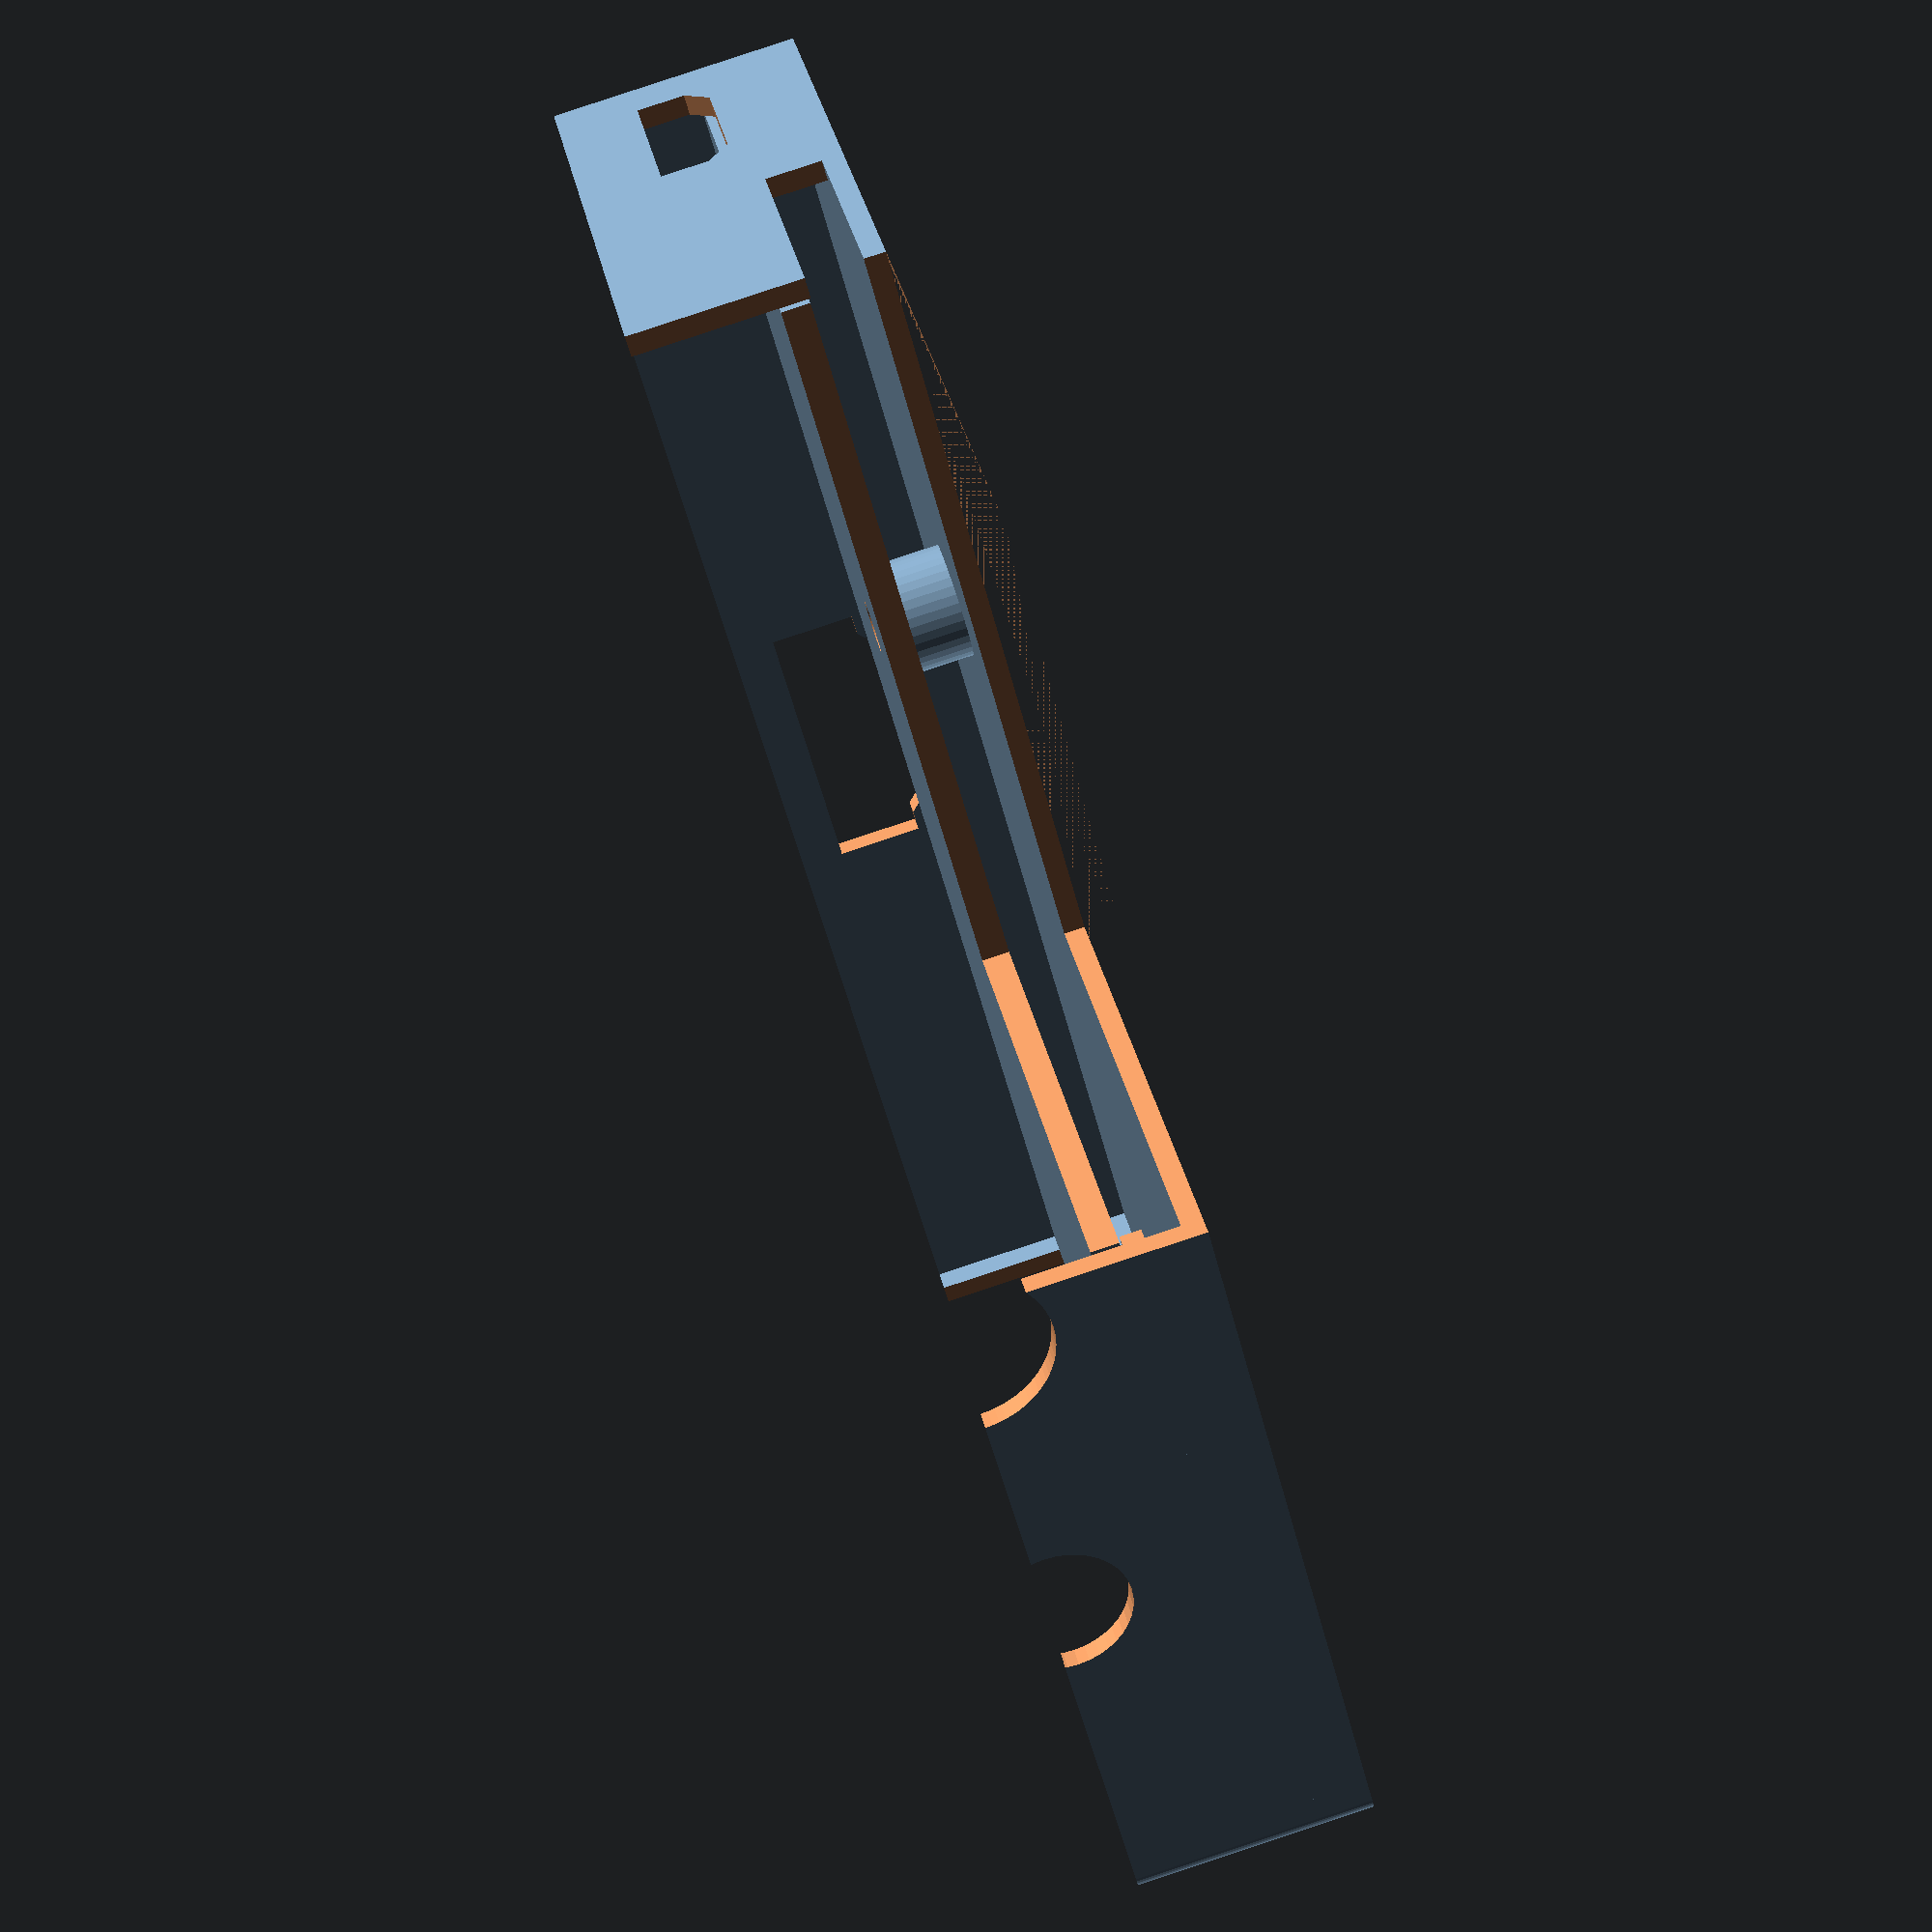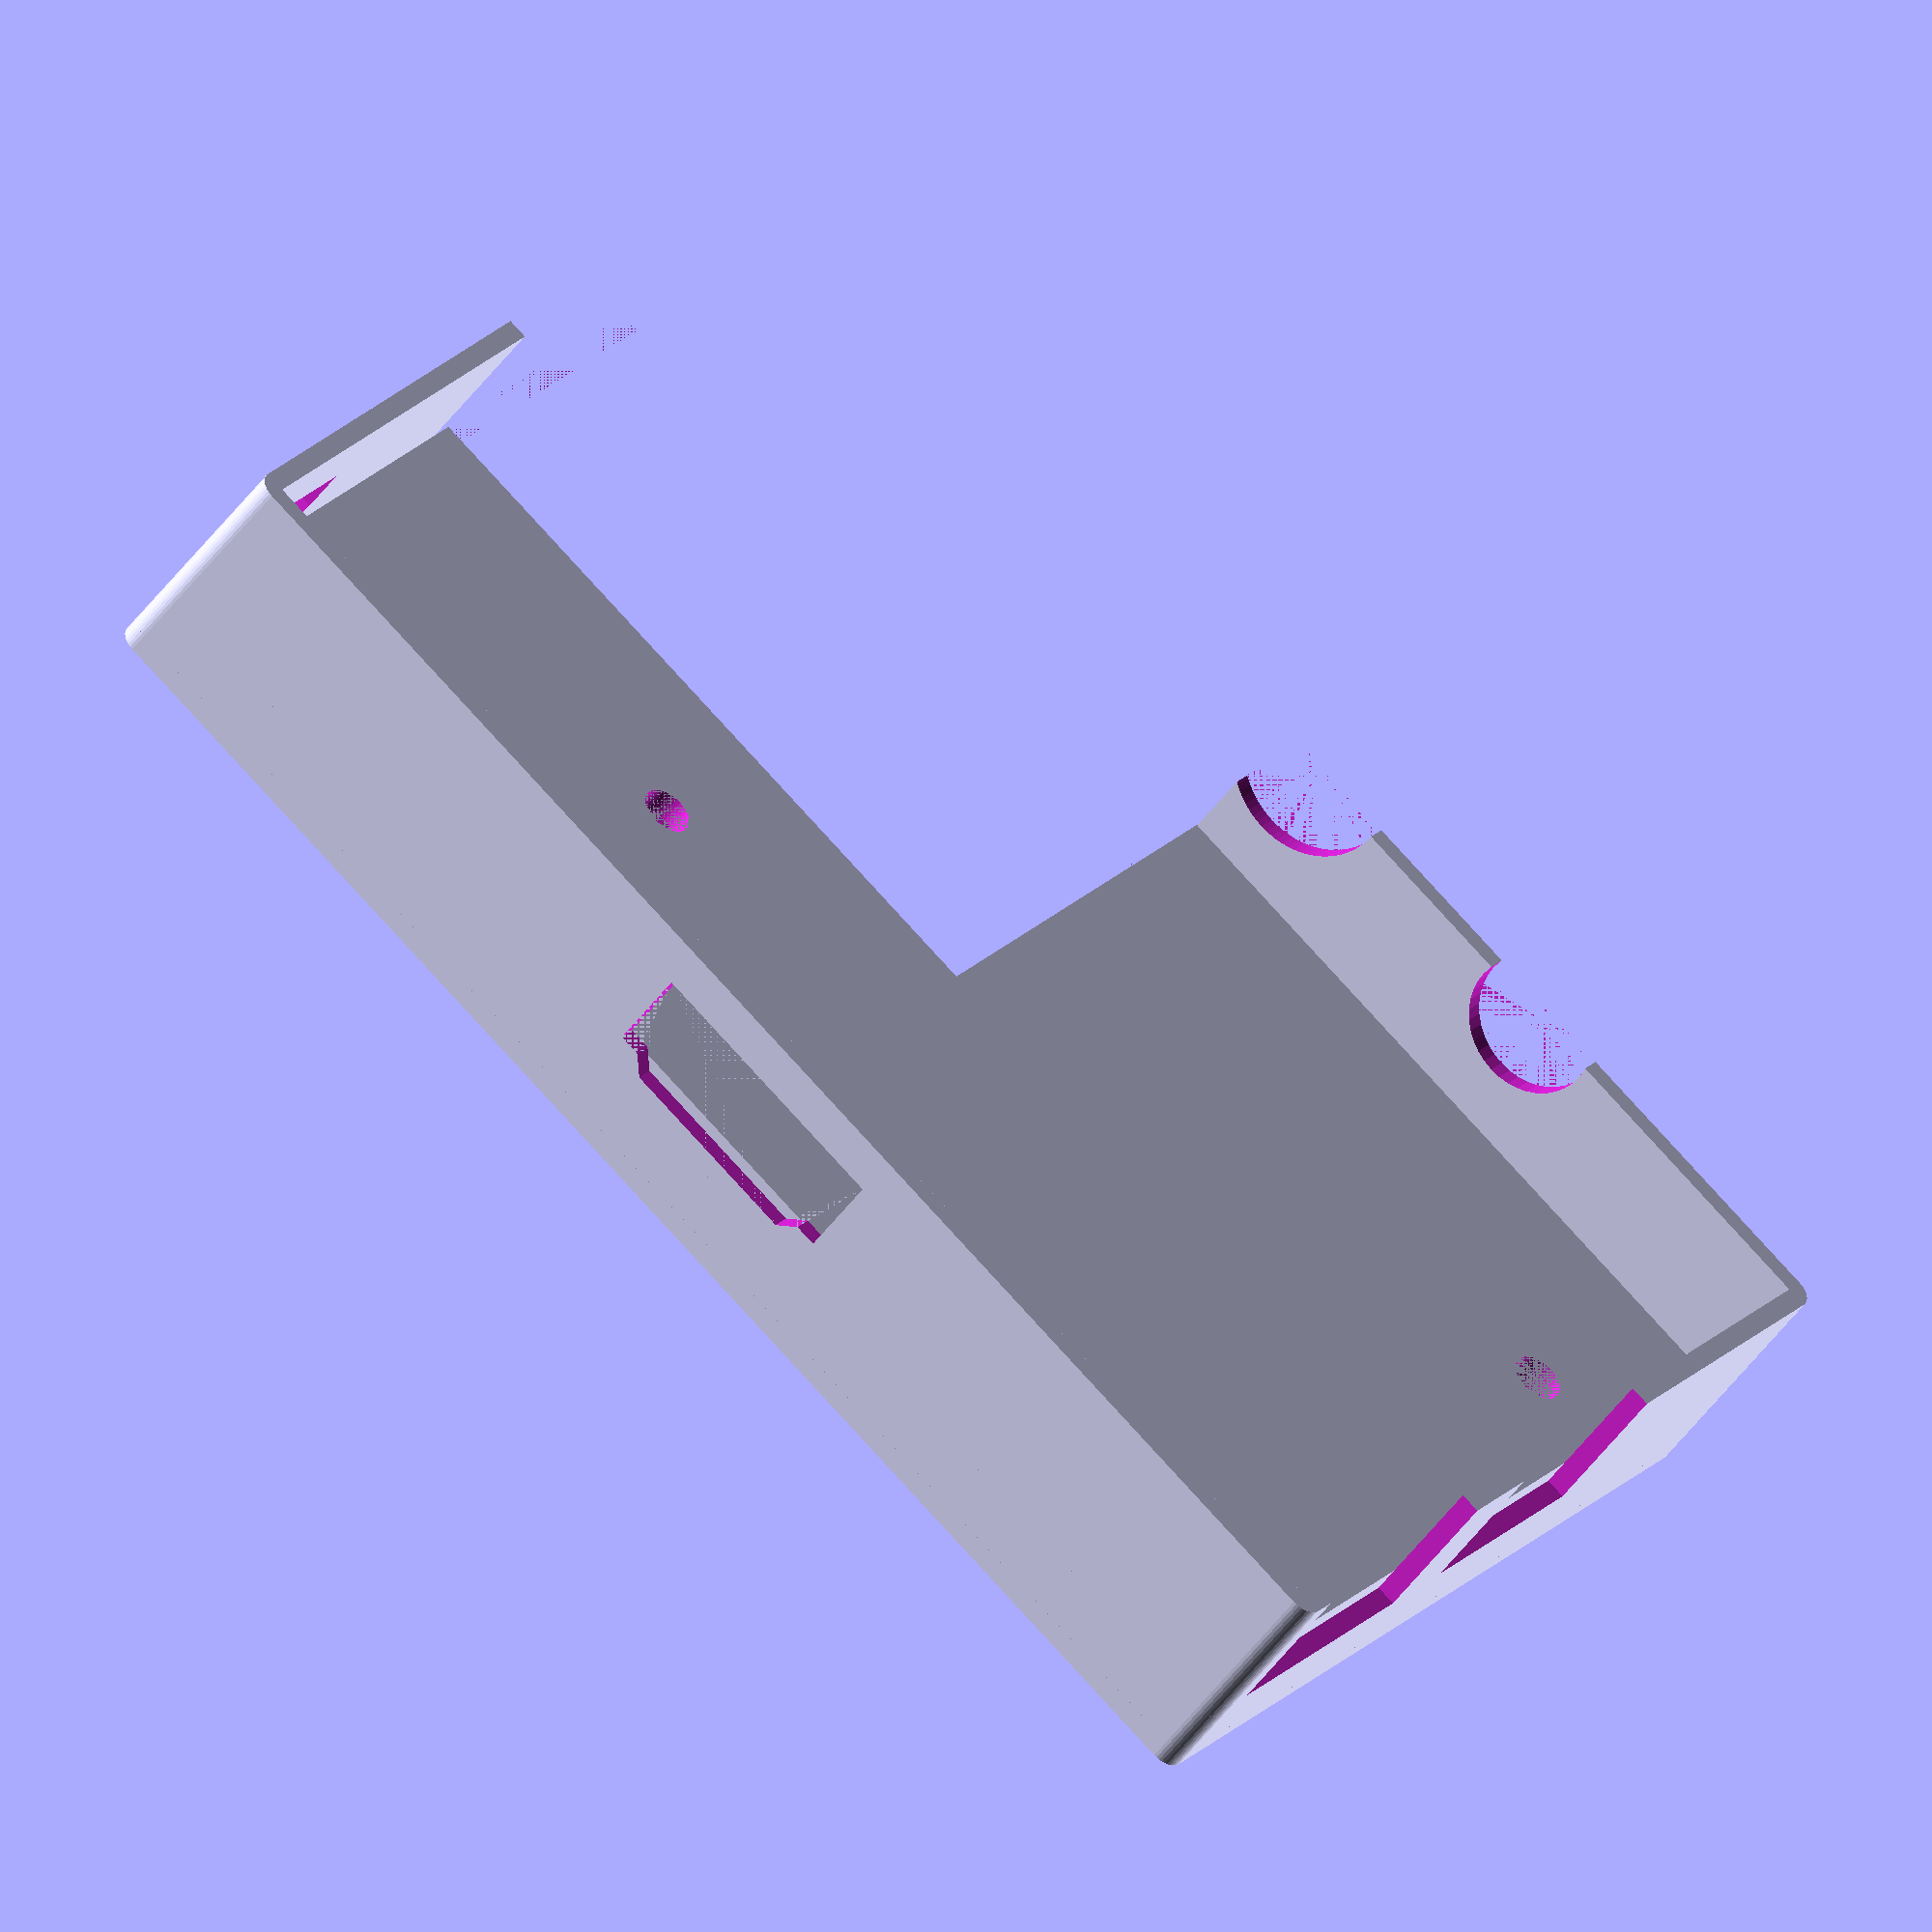
<openscad>
inch=25.4;
shell=1.2;
hover=0.1;
kerf=0.0035*inch*2.5;

small_fineness=40;
fineness=80;

board_length=85;
board_width=56;
board_thickness=1/16*inch;
board_clearance=1/8*inch;


holder_comfort=0.25;
holder_stand=0.5;


case_length=3.5*inch;
case_width=2.5*inch;


corner=1/8*inch;

shortest=case_length-board_length >= case_width-board_width?case_width-board_width:case_length-board_length;

shortest_test=shortest>(shell+holder_comfort)?true:false;

shortest_edge=shortest_test?shortest:shell;




pi_b_seam=8;





if (shortest_test==false){
    echo("Notes: Invalid case dimension, defaulting to shell thickness.");
}
    
module board(){
    difference(){
        cube(size=[board_length,board_width,board_thickness]);
        pi_b_screws();
    }
}




module holder_void(){
    square(size=[board_length+holder_comfort*2,board_width+holder_comfort*2]);
}

module holder_center(){
    translate([(case_length-board_length-holder_comfort*2)/2,(case_width-board_width-holder_comfort*2)/2])
    children();
}

module holder_stand_shape(){
    difference(){
        offset(r=shell, $fn=small_fineness)
        holder_void();
        offset(r=-holder_comfort-holder_stand, $fn=small_fineness)
        holder_void();
    }
}

module holder_shape(){
    difference(){
        offset(r=shell, $fn=small_fineness)
        holder_void();
        holder_void();
    }
}

module holder_plate(){
    linear_extrude(shell,convexity=10)
    offset(r=shell, $fn=small_fineness)
    holder_void();
}



module case_shape(){
    minkowski(){
        translate([corner,corner,0])
    cube(size=[case_length-corner*2,case_width-corner*2,shell]);
        sphere(corner,$fn=small_fineness);
    }
}
    
    
module case_center(){
    translate([(case_length-board_length)/2,(case_width-board_width)/2,0])
    children();
}


module m2p5_screw(length){
    cylinder(length,1.5,1.5,$fn=small_fineness);
}

module m2p5_stand(length,width,hole){
    difference(){
        translate([0,0,-0.001])
        cylinder(length+0.001,width/2,width/2,$fn=small_fineness);
        translate([0,0,-0.002])
        cylinder(length+0.003,hole/2,hole/2,$fn=small_fineness);
    }
}

module pi_b_screw_positions(){
    translate([25.5,18])
    children();
    
    translate([80,43.5])
    children();
}

module pi_b_screws(){
    translate([0,0,-0.001])
    pi_b_screw_positions()
    m2p5_screw(board_thickness+0.002);
}

module hdmi_cutout(cutout_length){
    rotate([90,0,0])
    translate([0,0,-holder_stand-holder_comfort-0.001])
    linear_extrude(cutout_length,convexity=10)
    offset(delta=0.5)
    polygon(
    points=[
    [0,1],
    [1,1],
    [2,0],
    [13,0],
    [14,1],
    [15,1],
    [15,5],
    [0,5]
    ]);
}

module sd_cutout(cutout_length){
    rotate([0,0,90])
    translate([0,+0.001,-4])
    cube(size=[25,cutout_length+0.002,4+0.001]);
    
    rotate([0,0,90])
    translate([-4,-cutout_length+shell+holder_stand+holder_comfort-0.001,-4])
    cube(size=[31.5,-shell+cutout_length+0.002,4+0.001]);
}

module usb_micro_b_cutout(cutout_length){
    translate([-shell-0.001,0,0])
    rotate([90,0,90])
    linear_extrude(cutout_length+0.002,convexity=10)
    offset(delta=0.5)
    polygon(points=[[1,0],[7,0],[8,1],[8,3],[0,3],[0,1]]);
}

module rca_cutout(cutout_length){
    rotate([90,0,180])
    translate([0,4.5,-holder_comfort-holder_stand])
    cylinder(cutout_length,5,5,$fn=fineness);
}

module 3p5_trs_cutout(cutout_length){
    rotate([90,0,180])
    translate([0,4,-holder_comfort-holder_stand])
    cylinder(cutout_length,4,4,$fn=small_fineness);
}

module ethernet_cutout(cutout_length){
    translate([-holder_comfort-holder_stand-0.001,-0.5,-0.5])
    cube(size=[cutout_length,17,14.75]);
}

module usb_dual_a_cutout(cutout_length){
    translate([-holder_comfort-holder_stand-0.001,-0.5,-0.5])
    cube(size=[cutout_length,14.25,17.5]);
}


module pi_b_cutouts(){
    cutout_length=shell+holder_stand+holder_comfort+0.002;
    
    translate([36,0,shell+board_clearance+board_thickness+hover])
    holder_center()
    hdmi_cutout(cutout_length);
    
    
    //translate([holder_stand+holder_comfort,17.5-shell+0.001,shell+board_clearance])
    translate([holder_stand+holder_comfort-0.001,17-shell+0.001,shell+board_clearance])
    holder_center()
    sd_cutout(cutout_length);
    
    translate([0,3,shell+board_clearance+board_thickness+hover])
    holder_center()
    usb_micro_b_cutout(cutout_length);
    
    translate([45.5,56+holder_comfort*2,shell+board_clearance+board_thickness+hover+3.5])
    holder_center()
    rca_cutout(cutout_length);
    
    
    translate([64.5,56+holder_comfort*2,shell+board_clearance+board_thickness+hover+3.25])
    holder_center()
    3p5_trs_cutout(cutout_length);
    
    translate([85+holder_comfort*2,2,shell+board_clearance+board_thickness+hover])
    holder_center()
    ethernet_cutout(cutout_length);
    
    translate([85+holder_comfort*2,24.5,shell+board_clearance+board_thickness+hover])
    holder_center()
    usb_dual_a_cutout(cutout_length);
    
}

module pi_b_holder(){
    difference(){
        translate([0,0,shell-0.001])
        holder_center()
        linear_extrude(board_clearance-shell+0.002,convexity=10)
        holder_shape();
        pi_b_cutouts();
    }
    
    difference(){
        translate([0,0,board_clearance])
        holder_center()
        linear_extrude(shell,convexity=10)
        holder_stand_shape();
        pi_b_cutouts();
    }
    
    difference(){
        translate([0,0,board_clearance+shell-0.001])
        holder_center()
        linear_extrude(pi_b_seam+hover+board_thickness+0.001,convexity=10)
        holder_shape();
        pi_b_cutouts();
    }
    
    translate([0,0,shell-0.001])
    case_center()
    pi_b_screw_positions()
    m2p5_stand(board_clearance,6.5,3);
    
    
    translate([0,0,shell+board_clearance+hover])
    case_center()
    translate([0,0,0])
    board();
    
    difference(){
        holder_center()
        holder_plate();
        case_center()
        pi_b_screws();
    }
}

//pi_b_cutouts();

//board();

difference(){
    pi_b_holder();
    translate([0,case_width/2,0])
    cube(size=[case_length/2,case_width/2,20]);
}
</openscad>
<views>
elev=273.9 azim=38.7 roll=71.7 proj=p view=solid
elev=47.7 azim=35.7 roll=326.0 proj=o view=wireframe
</views>
